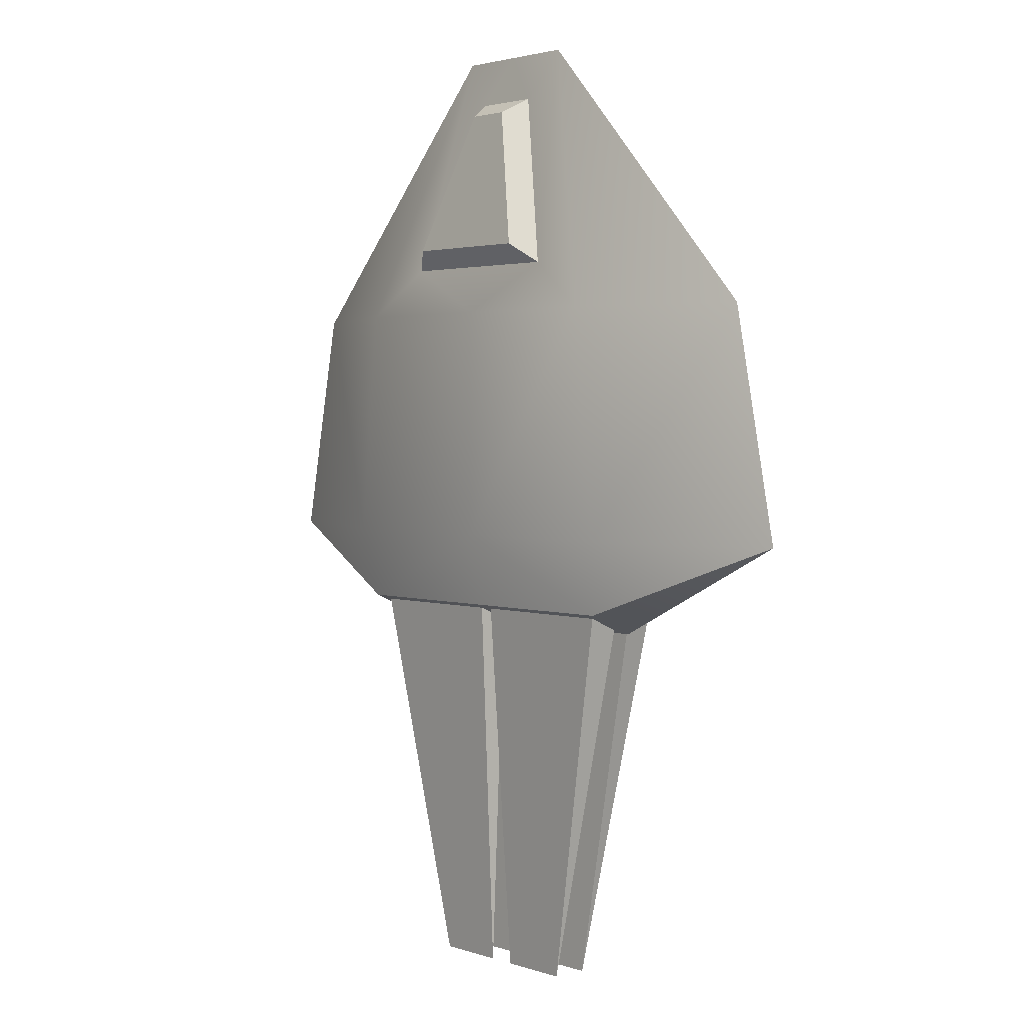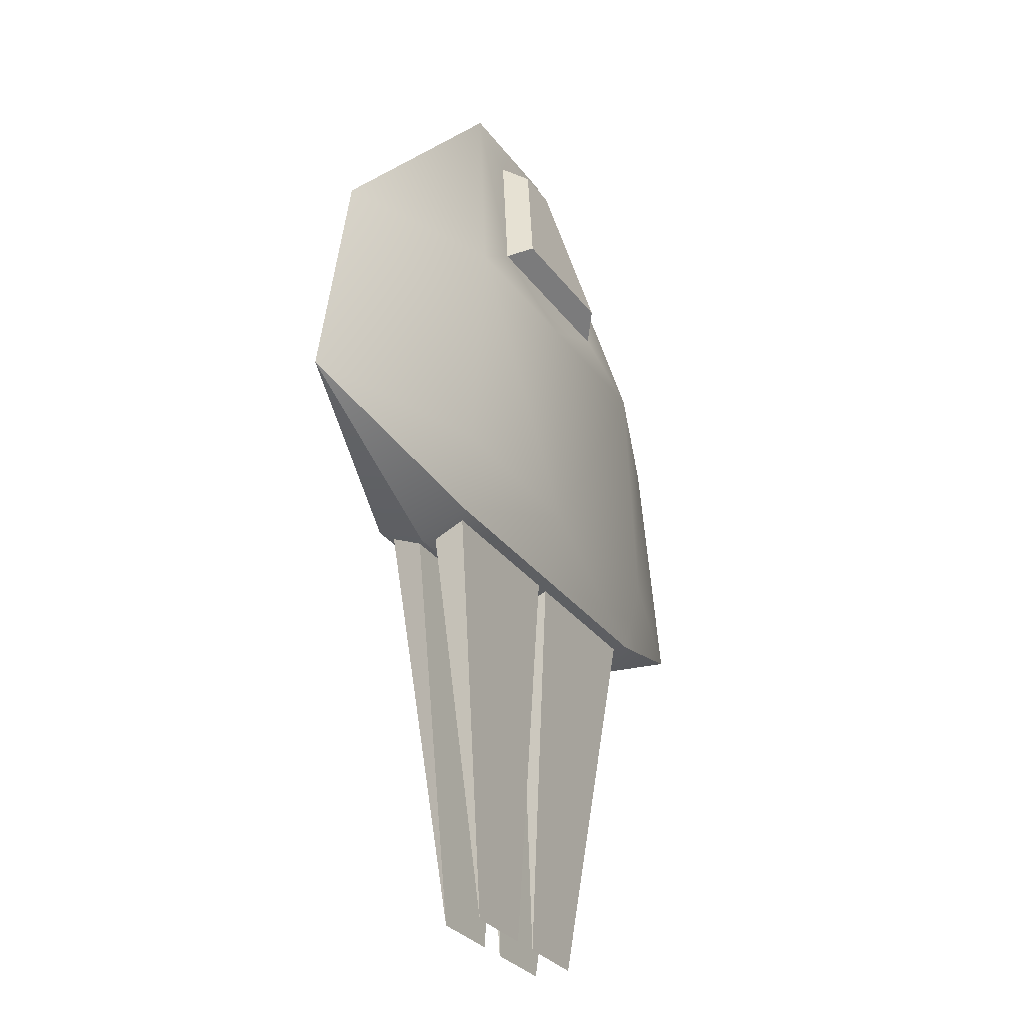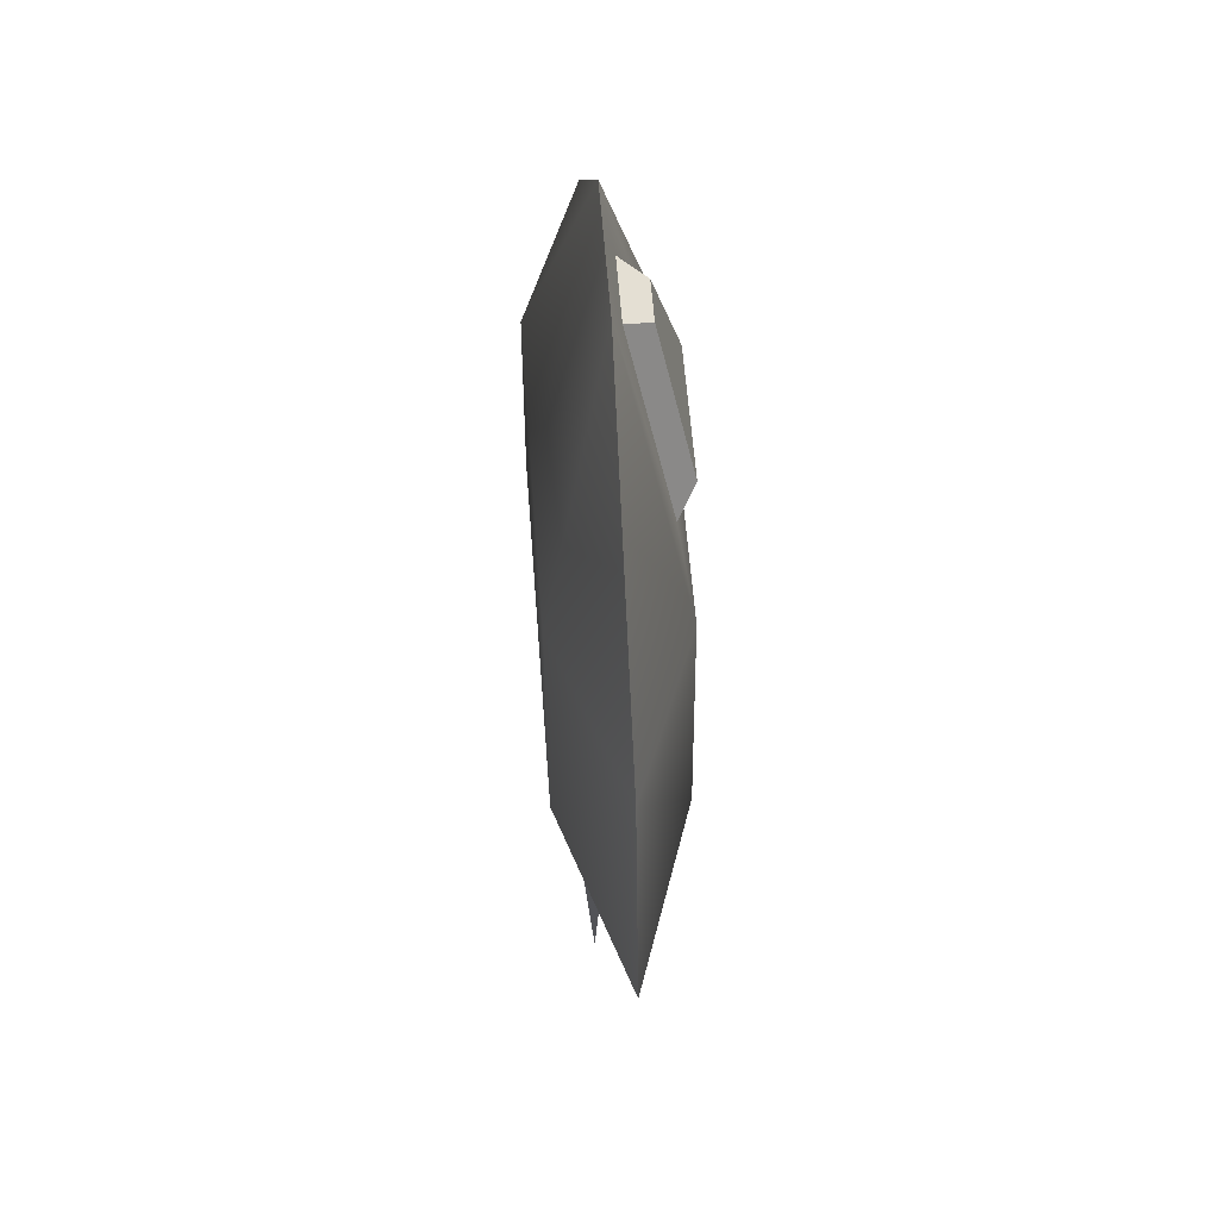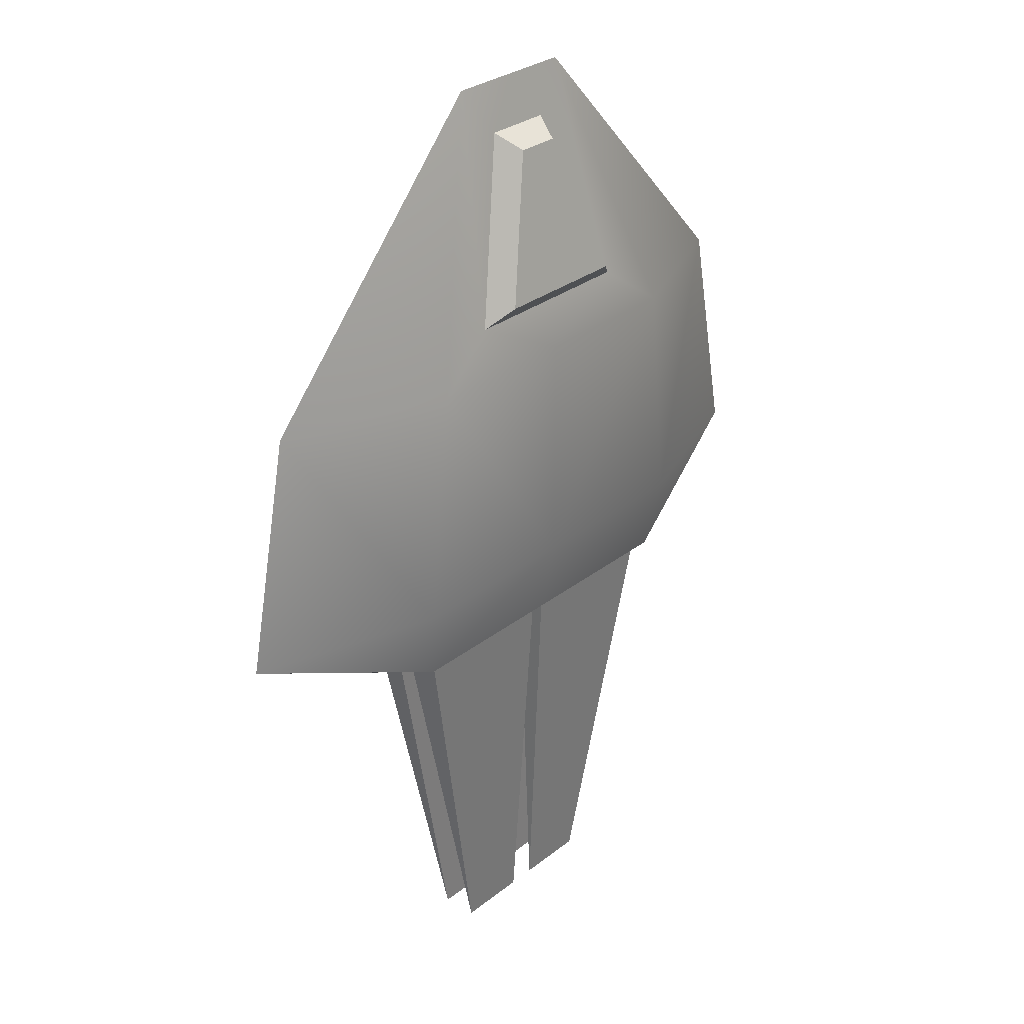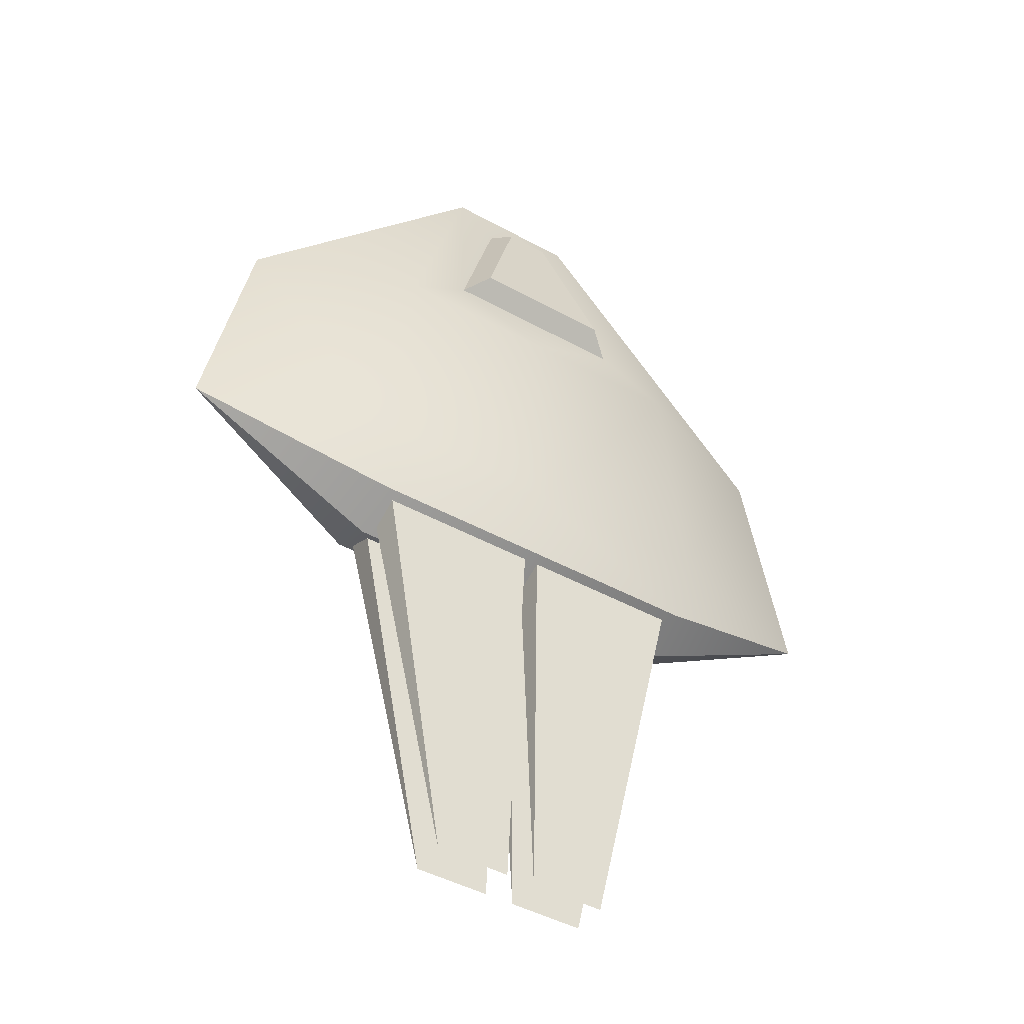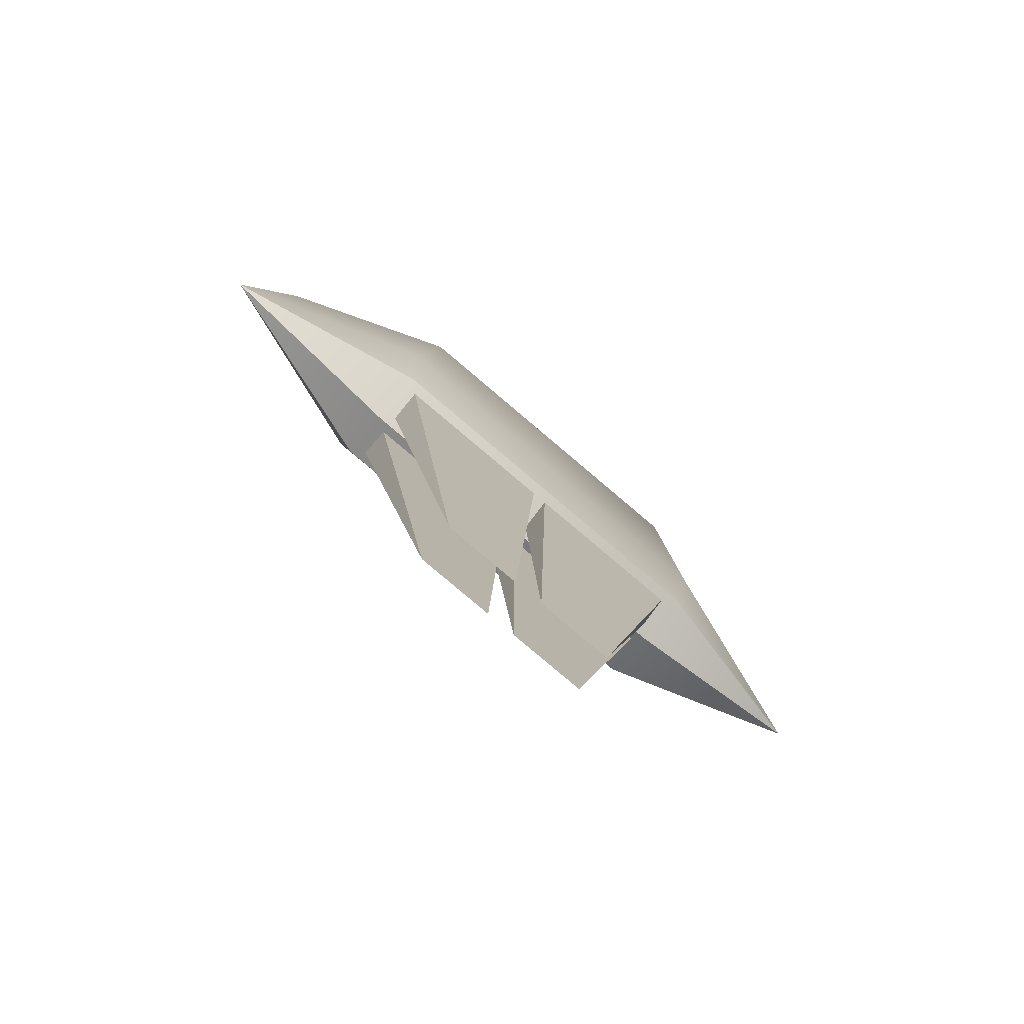
<metadata>
{"format":"obj","ext":"obj","renderer":"f3d","projection":"perspective","resolution":1024,"background":"white","views":[{"elev":2.4,"azim":-130.7,"up":"+Y"},{"elev":-29.5,"azim":119.0,"up":"+Y"},{"elev":55.9,"azim":85.8,"up":"+Y"},{"elev":29.0,"azim":130.7,"up":"+Y"},{"elev":-44.4,"azim":147.1,"up":"+Y"},{"elev":-79.8,"azim":-40.3,"up":"+Y"}]}
</metadata>
<code>
o Plane
v 0.1937 -0.02088 -0.06373
v 0 -0.02088 -0.06373
v -0 0.2713 -0.05245
v -0.1828 -0.09784 -0.05099
v 0.1828 -0.09784 -0.05099
v 0 -0.09784 -0.05099
v -0.1937 -0.02088 -0.06373
v -0.3874 -0.02088 0
v 0.3874 -0.02088 -0
v -0.3375 0.2215 0
v 0.3375 0.2215 0
v -0 0.4528 -0.01129
v 0.1937 -0.02088 0.06373
v 0 -0.02088 0.06373
v 0.1688 0.2215 0.06373
v -0 0.2215 0.06373
v -0.1688 0.2215 0.06374
v 0.1828 -0.1202 -0
v 0 -0.1202 -0
v -0.1828 -0.1202 -0
v -0.1828 -0.09784 0.05099
v 0.1828 -0.09784 0.05099
v 0 -0.09784 0.05099
v -0.1937 -0.02088 0.06373
v 0.1756 -0.09667 -0.008975
v 0.007161 -0.09667 -0.008975
v 0.007161 -0.08218 -0.04201
v 0.1756 -0.08218 -0.04201
v 0.09138 -0.4974 -0.01881
v 0.01501 -0.4974 -0.01881
v -0.1756 -0.09667 -0.008975
v -0.007161 -0.09667 -0.008975
v -0.007161 -0.08218 -0.04201
v -0.1756 -0.08218 -0.04201
v -0.09138 -0.4974 -0.01881
v -0.01501 -0.4974 -0.01881
v 0.1756 -0.09667 0.008975
v 0.007161 -0.09667 0.008975
v 0.007161 -0.08218 0.04201
v 0.1756 -0.08218 0.04201
v 0.09138 -0.4974 0.01881
v 0.01501 -0.4974 0.01881
v -0.1756 -0.09667 0.008975
v -0.007161 -0.09667 0.008975
v -0.007161 -0.08218 0.04201
v -0.1756 -0.08218 0.04201
v -0.09138 -0.4974 0.01881
v -0.01501 -0.4974 0.01881
v 0.1688 0.2215 -0.06373
v -0 0.2215 -0.06373
v -0.1688 0.2215 -0.06373
v -0.07179 0.5026 0
v -0 0.5026 0
v 0.07179 0.5026 0
v 0.09839 0.2713 -0.05245
v -0.09839 0.2713 -0.05245
v -0.03577 0.4528 -0.01129
v 0.03577 0.4528 -0.01129
v -0 0.4373 -0.03808
v -0 0.2914 -0.07118
v 0.07329 0.2914 -0.07118
v -0.07329 0.2914 -0.07118
v -0.02293 0.4373 -0.03808
v 0.02293 0.4373 -0.03808
f 2 4 7
f 2 5 6
f 51 2 7
f 49 2 50
f 1 11 9
f 7 10 51
f 49 54 11
f 4 20 8
f 7 4 8
f 5 1 9
f 5 9 18
f 5 19 6
f 6 20 4
f 51 10 52
f 21 14 24
f 14 22 13
f 17 14 16
f 14 15 16
f 13 11 15
f 10 24 17
f 15 11 54
f 21 8 20
f 24 8 21
f 22 9 13
f 22 18 9
f 19 22 23
f 20 23 21
f 16 52 17
f 54 16 15
f 17 52 10
f 29 26 30
f 30 26 27
f 29 27 28
f 29 28 25
f 32 35 36
f 36 33 32
f 35 33 36
f 35 31 34
f 38 41 42
f 42 39 38
f 41 39 42
f 41 37 40
f 47 44 48
f 48 44 45
f 47 45 46
f 47 46 43
f 55 50 3
f 56 50 51
f 57 53 12
f 58 53 54
f 56 52 57
f 55 54 49
f 62 3 56
f 12 63 57
f 64 12 58
f 57 62 56
f 61 58 55
f 60 63 59
f 60 64 61
f 3 61 55
f 2 6 4
f 2 1 5
f 51 50 2
f 49 1 2
f 1 49 11
f 7 8 10
f 5 18 19
f 6 19 20
f 21 23 14
f 14 23 22
f 17 24 14
f 14 13 15
f 13 9 11
f 10 8 24
f 19 18 22
f 20 19 23
f 16 53 52
f 54 53 16
f 29 25 26
f 29 30 27
f 32 31 35
f 35 34 33
f 38 37 41
f 41 40 39
f 47 43 44
f 47 48 45
f 55 49 50
f 56 3 50
f 57 52 53
f 58 12 53
f 56 51 52
f 55 58 54
f 62 60 3
f 12 59 63
f 64 59 12
f 57 63 62
f 61 64 58
f 60 62 63
f 60 59 64
f 3 60 61

</code>
